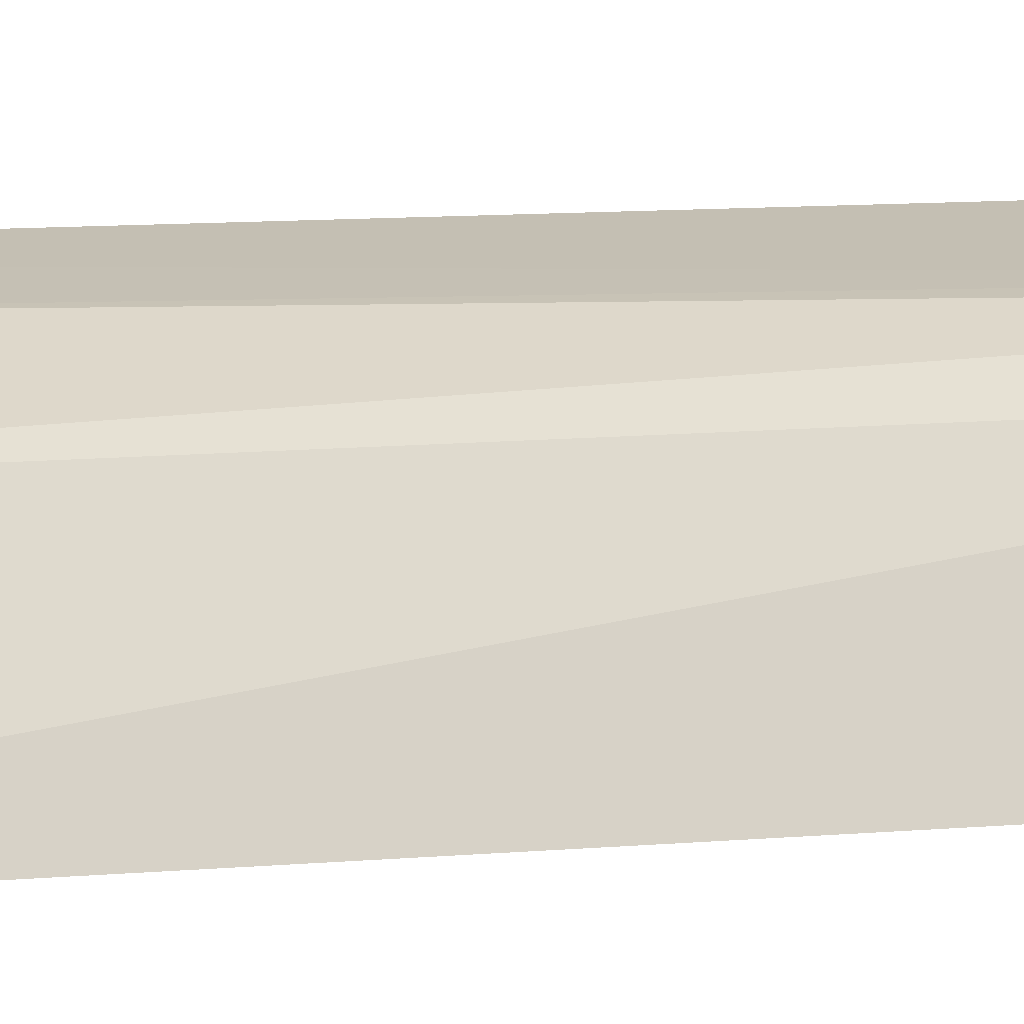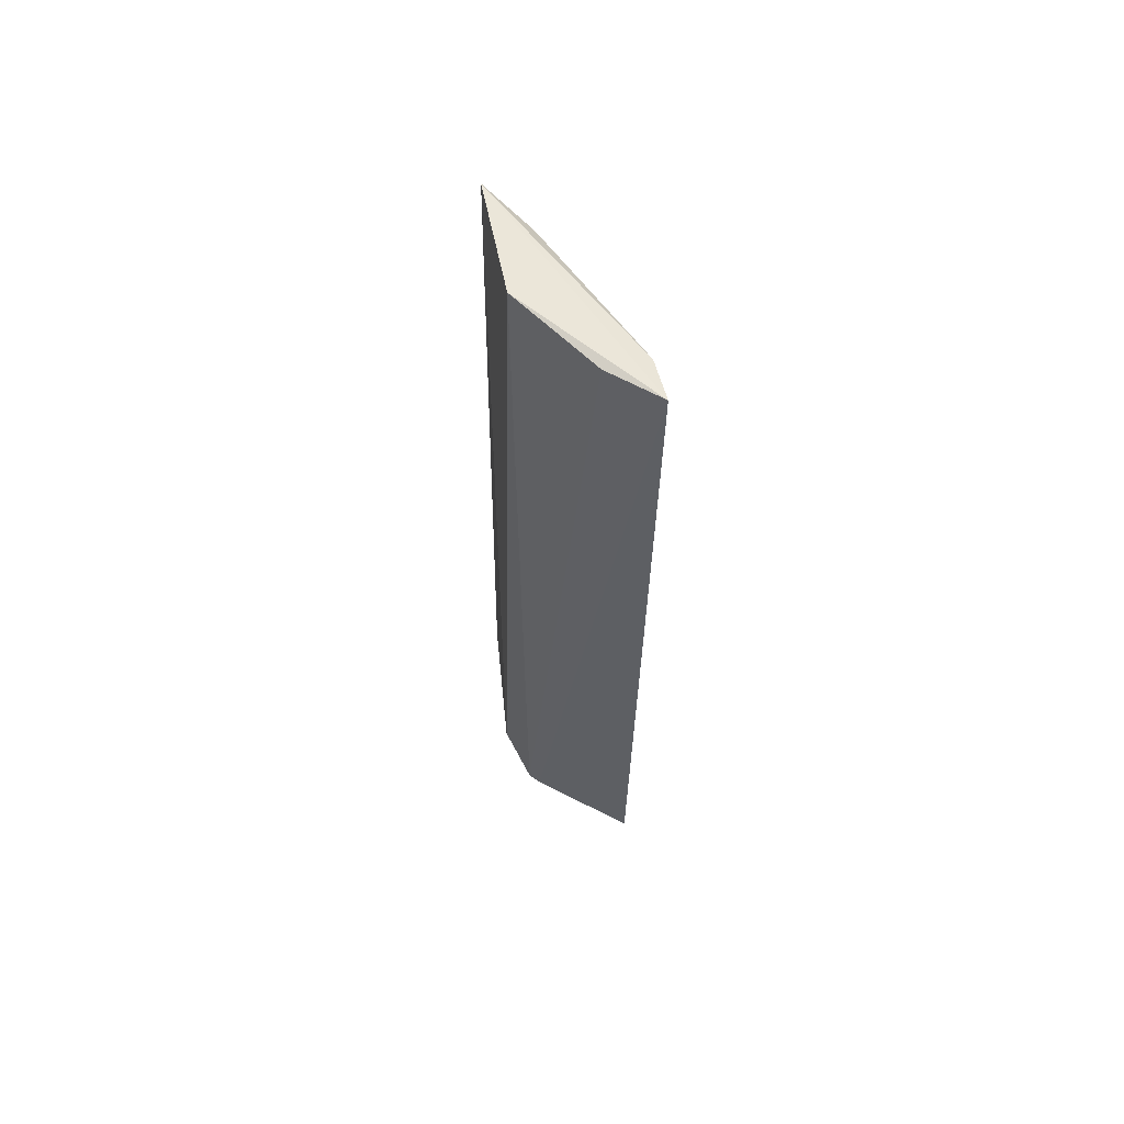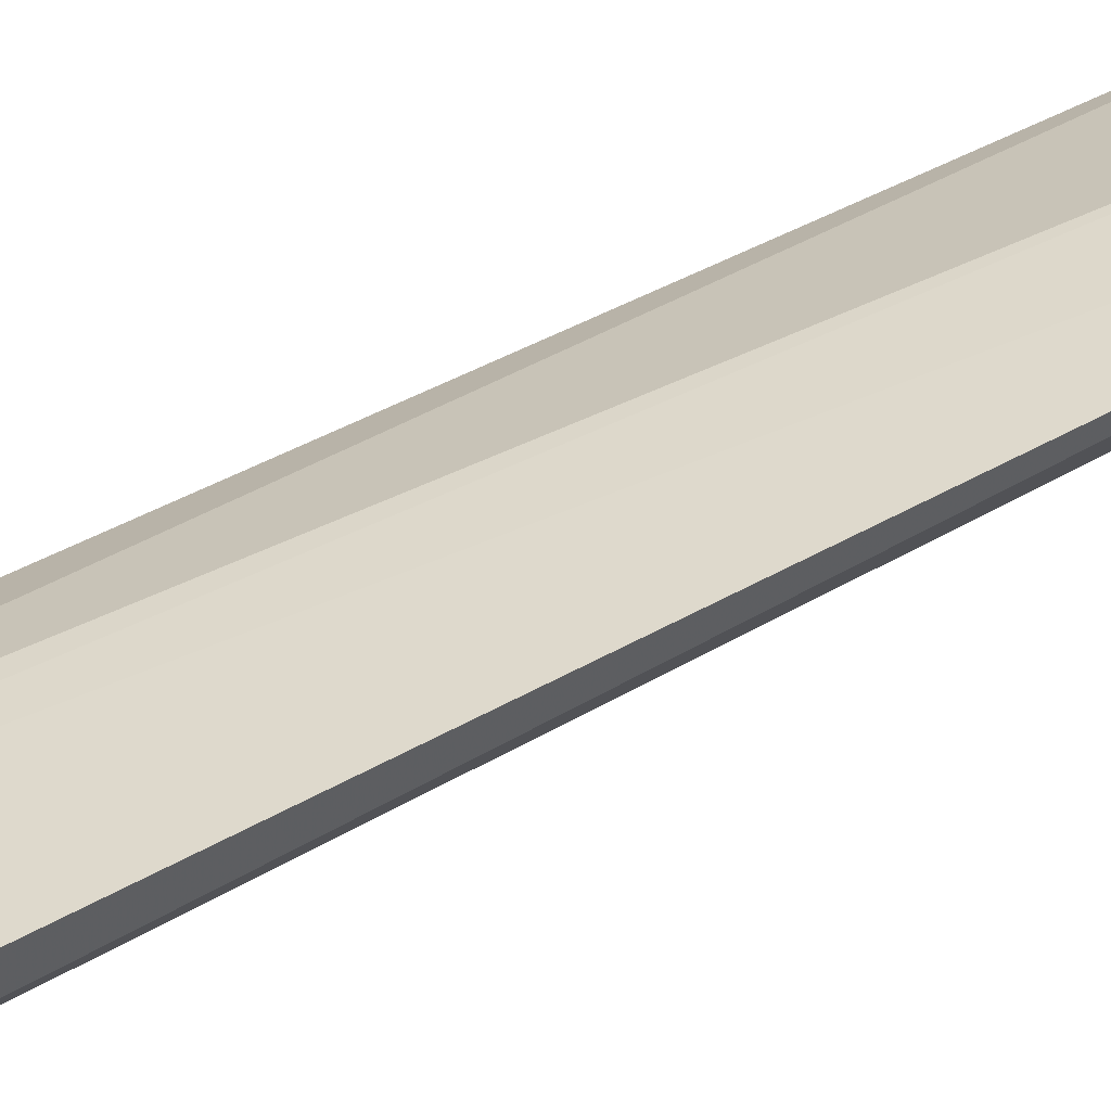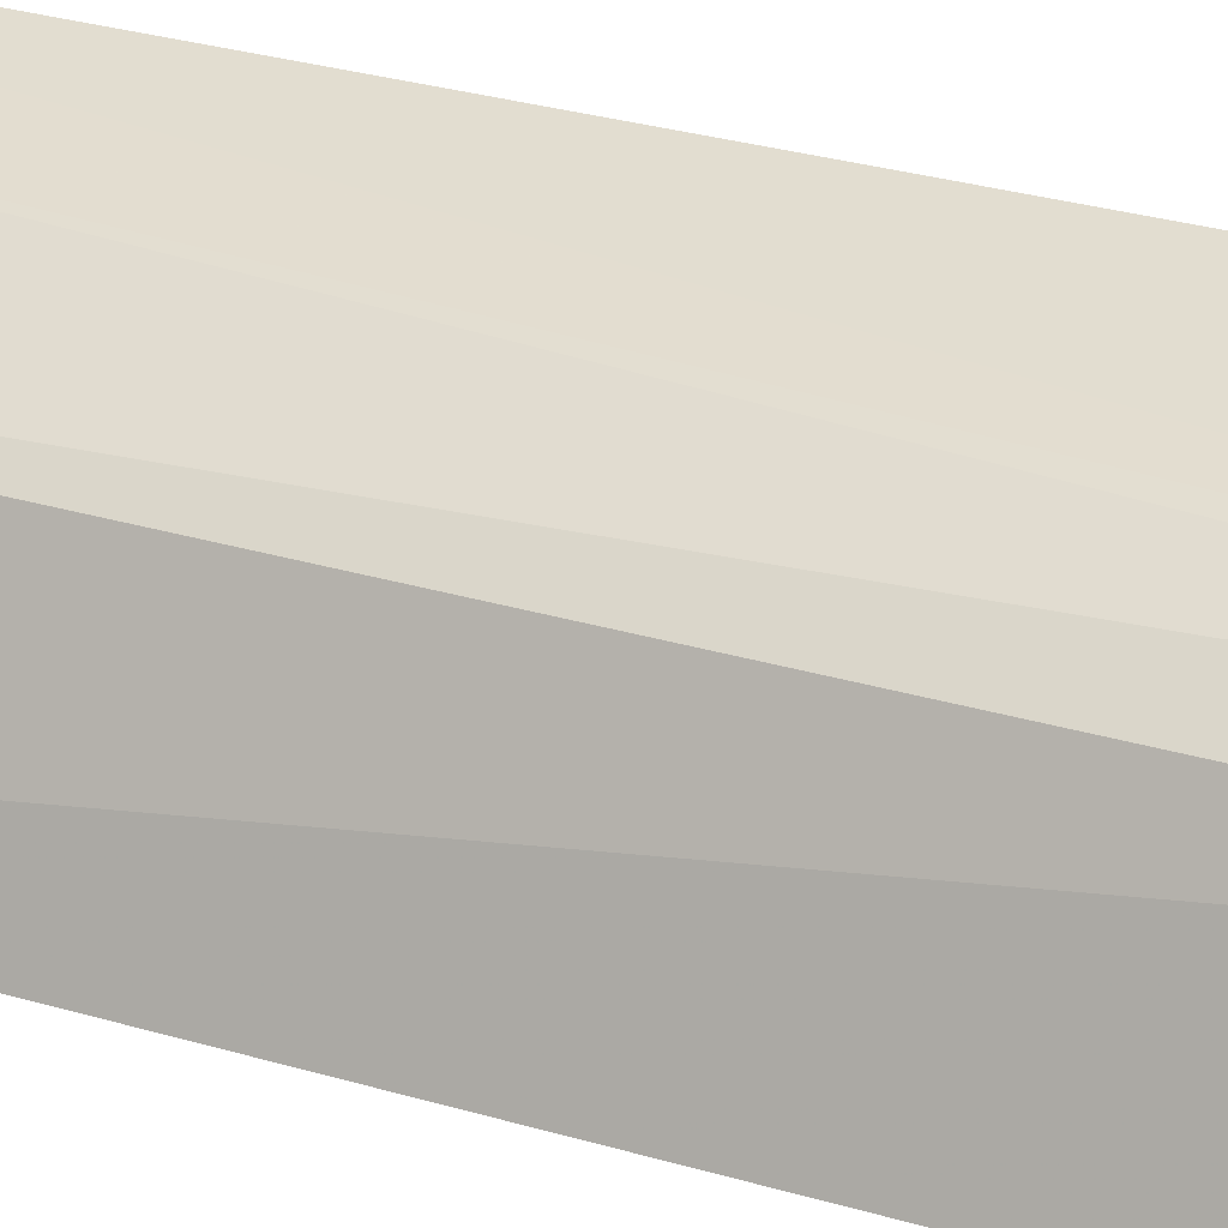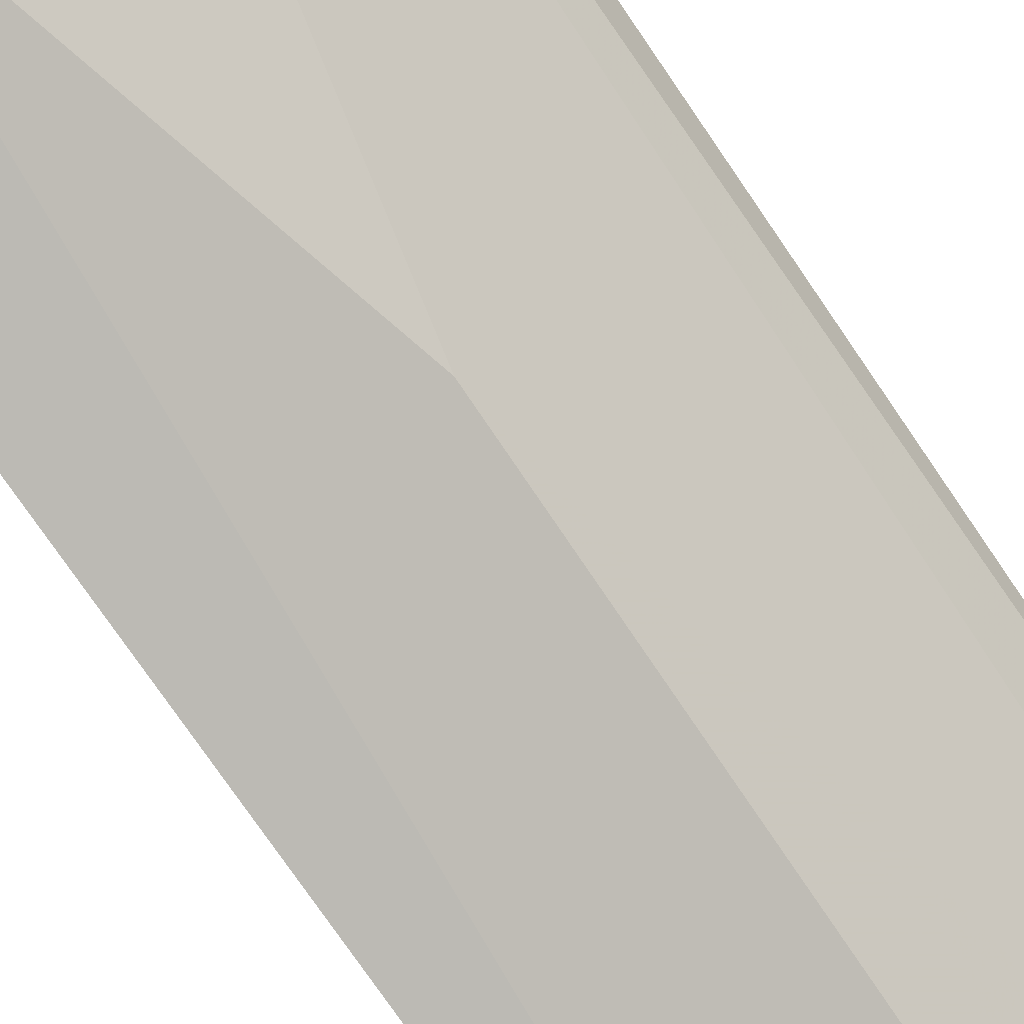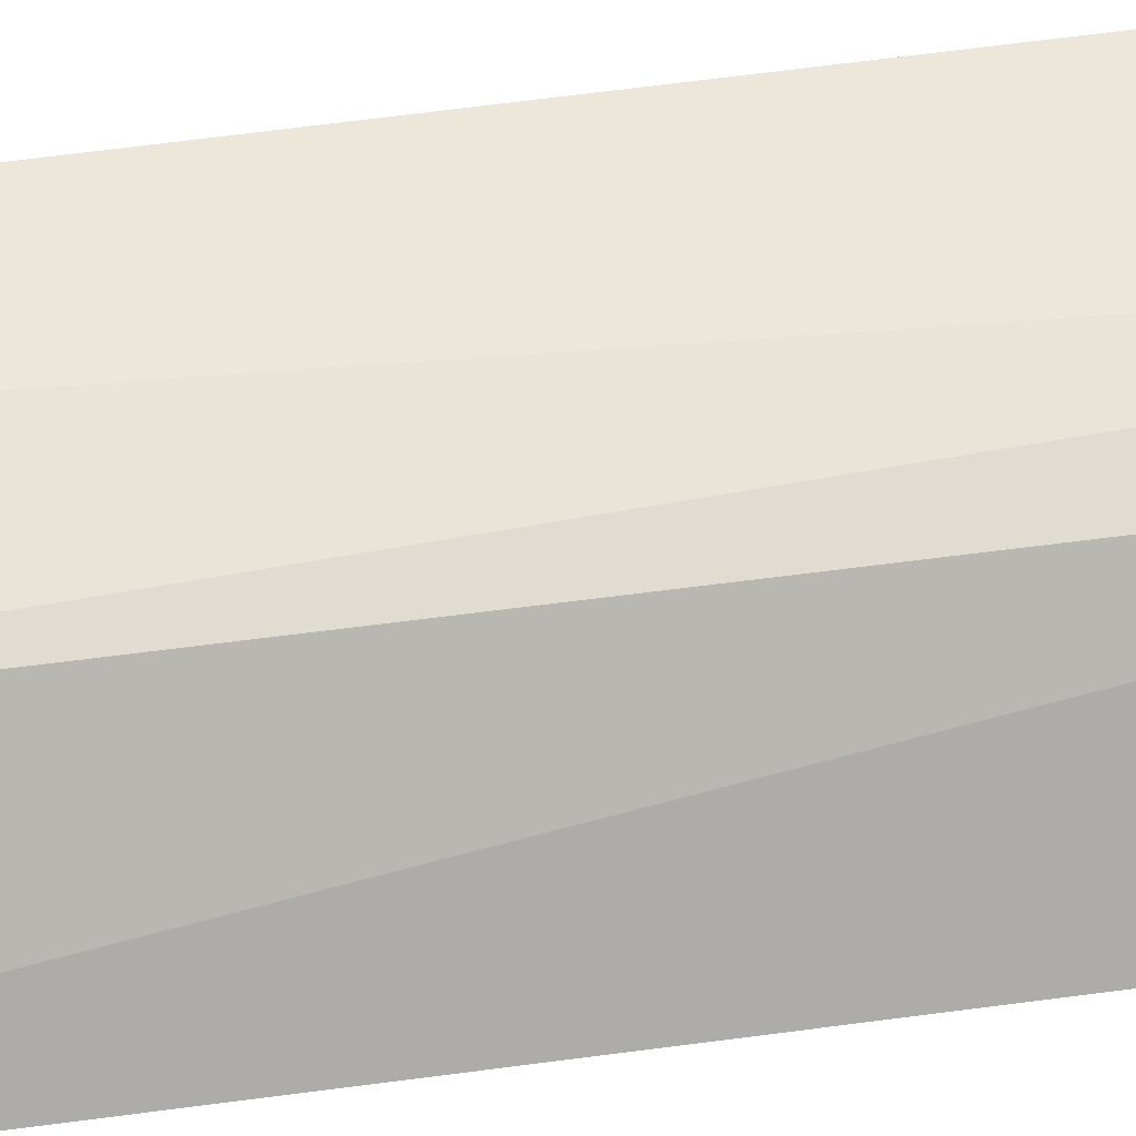
<metadata>
{"format":"obj","ext":"obj","renderer":"f3d","projection":"perspective","resolution":1024,"background":"white","views":[{"elev":4.7,"azim":-111.2,"up":"+Z"},{"elev":63.4,"azim":14.5,"up":"+Y"},{"elev":46.2,"azim":55.9,"up":"+Z"},{"elev":27.4,"azim":-64.5,"up":"+Z"},{"elev":-74.3,"azim":33.7,"up":"+Z"},{"elev":34.4,"azim":-101.9,"up":"+Z"}]}
</metadata>
<code>
v 0.4043 -0.1447 0.01398
v 0.4027 -0.144 0.005628
v 0.4052 0.09917 0.01091
v 0.3687 0.1015 -0.004097
v 0.3524 -0.1269 -0.03005
v 0.3723 -0.144 0.006343
v 0.3827 0.03538 -0.02
v 0.3756 -0.1453 0.007262
v 0.3909 0.09939 0.007411
v 0.3633 -0.1313 -0.0005514
v 0.4 0.09784 0.001643
v 0.3827 -0.03538 -0.02001
v 0.3556 0.09811 -0.03116
v 0.3683 -0.09361 -0.02571
v 0.3684 0.09361 -0.02571
v 0.3591 -0.1236 -0.02667
f 1 2 3
f 8 1 3
f 8 2 1
f 8 6 5
f 8 5 2
f 9 3 4
f 9 4 6
f 9 8 3
f 9 6 8
f 10 6 4
f 10 5 6
f 11 3 2
f 12 11 2
f 12 7 11
f 13 4 3
f 13 3 11
f 13 10 4
f 13 5 10
f 13 7 12
f 14 12 2
f 14 13 12
f 14 5 13
f 15 13 11
f 15 11 7
f 15 7 13
f 16 14 2
f 16 2 5
f 16 5 14

</code>
